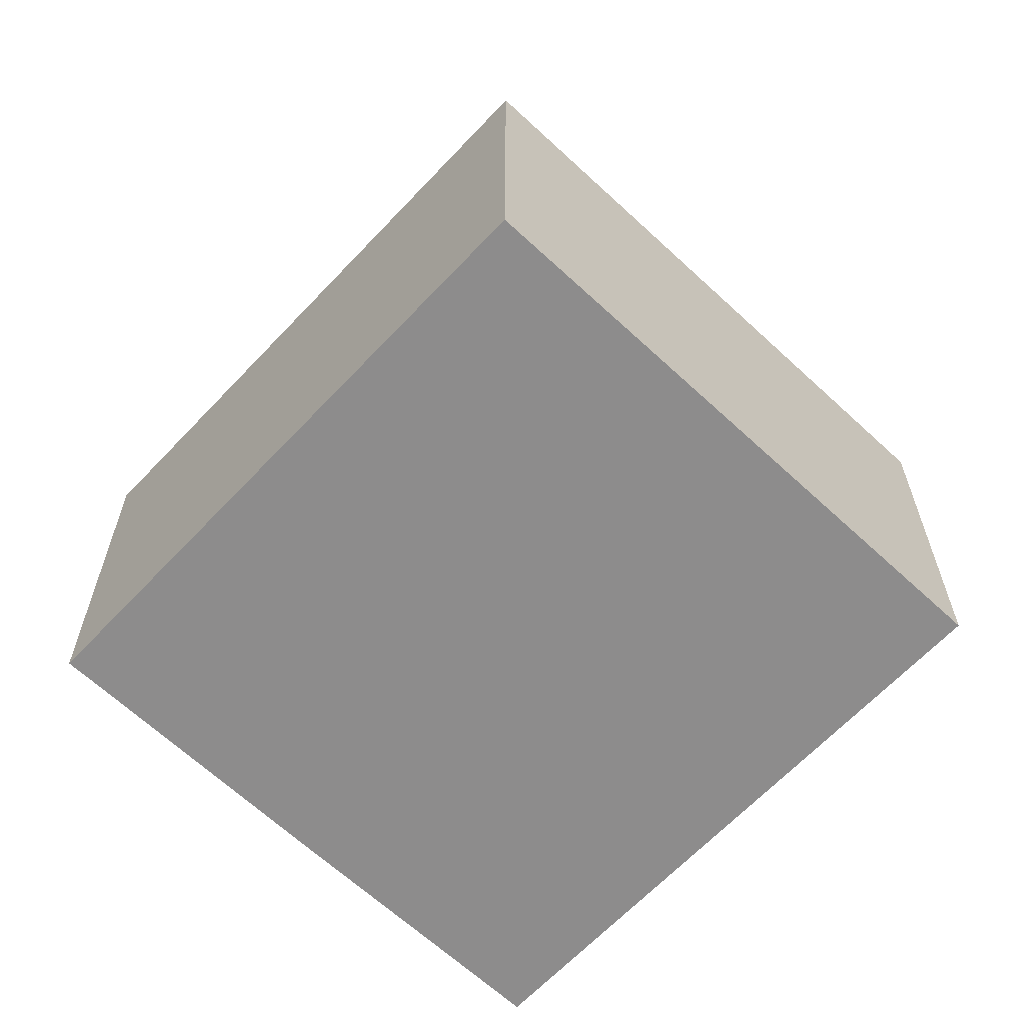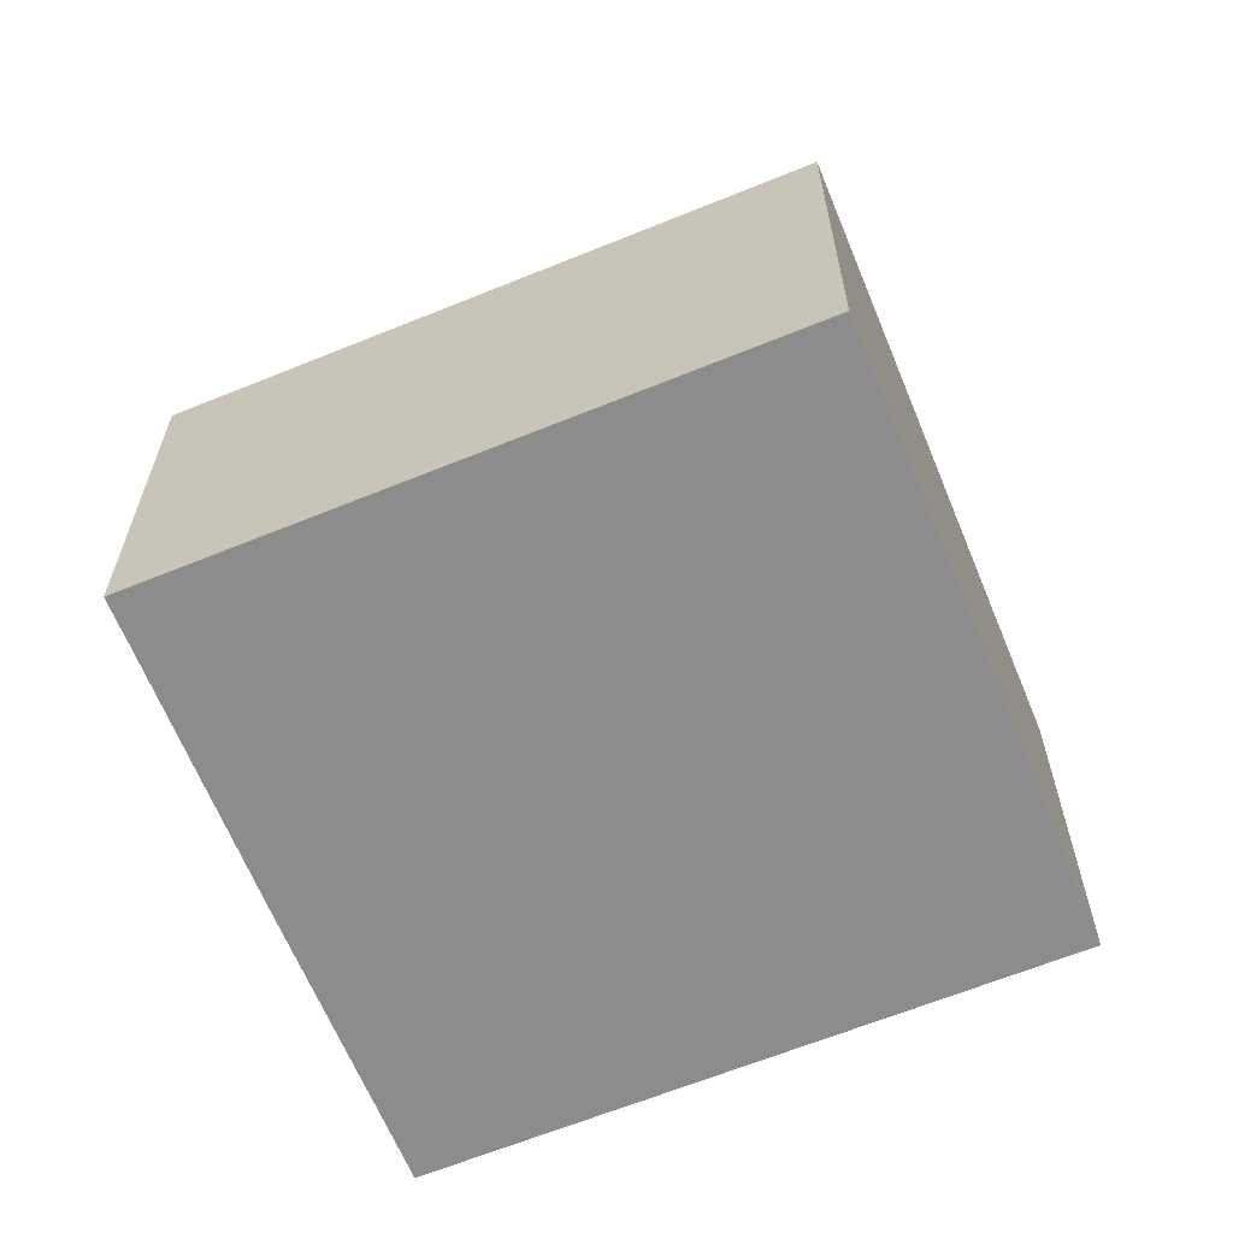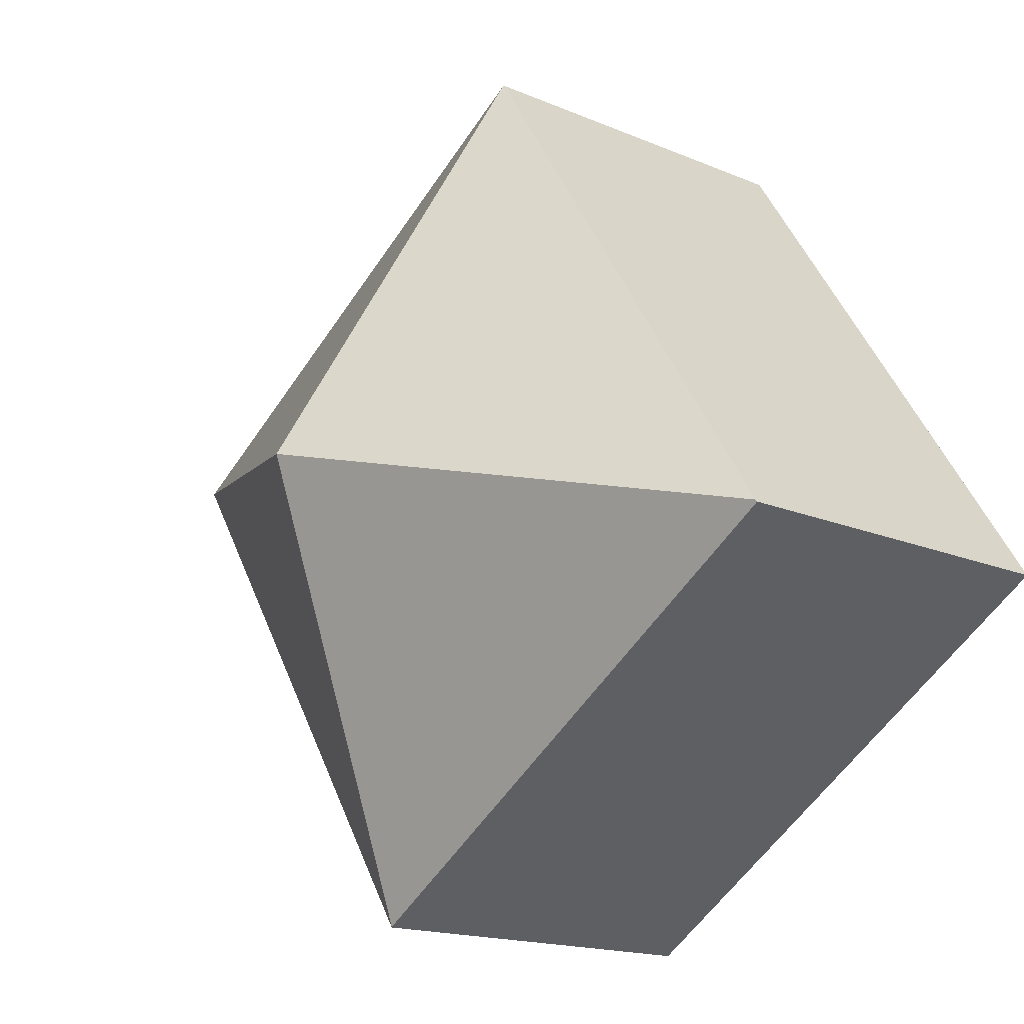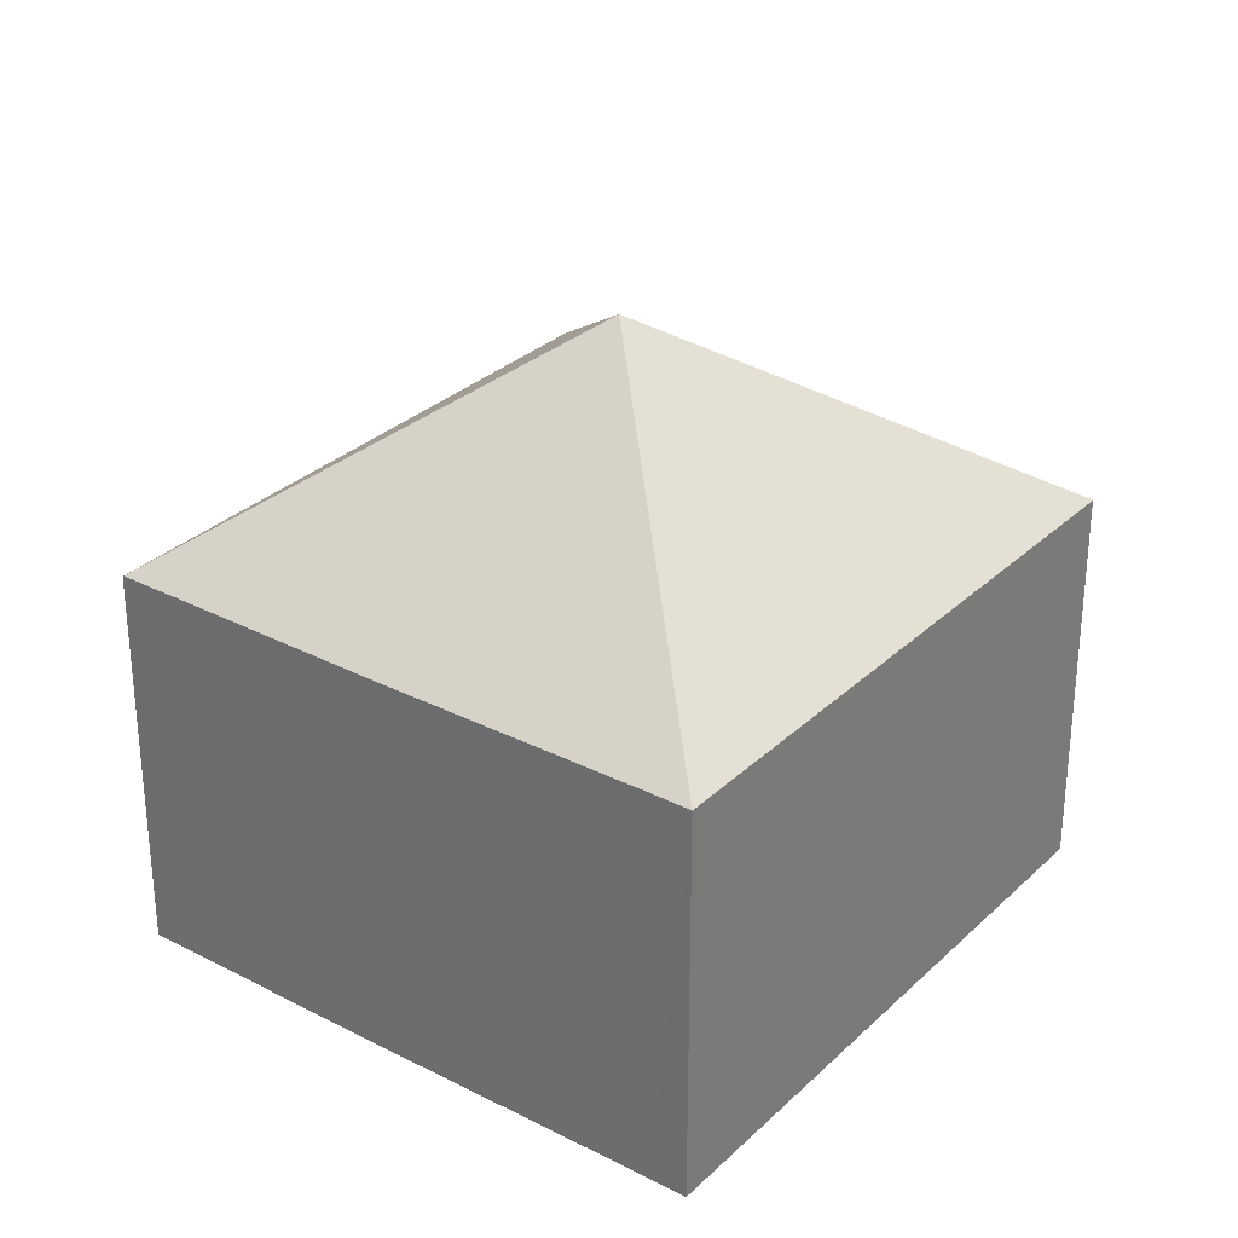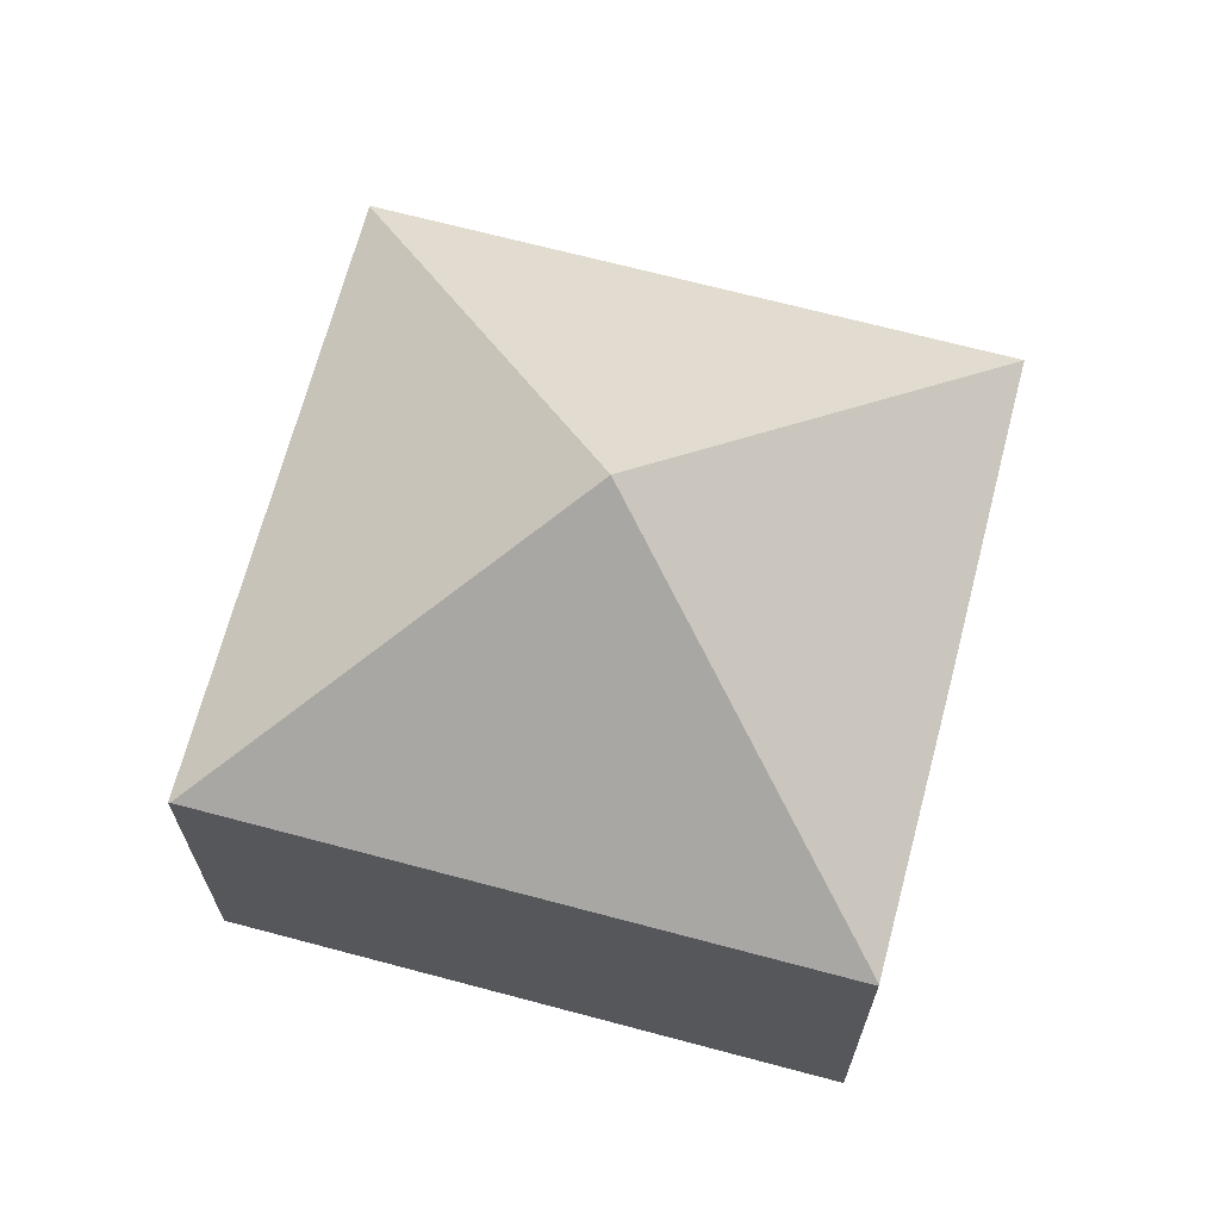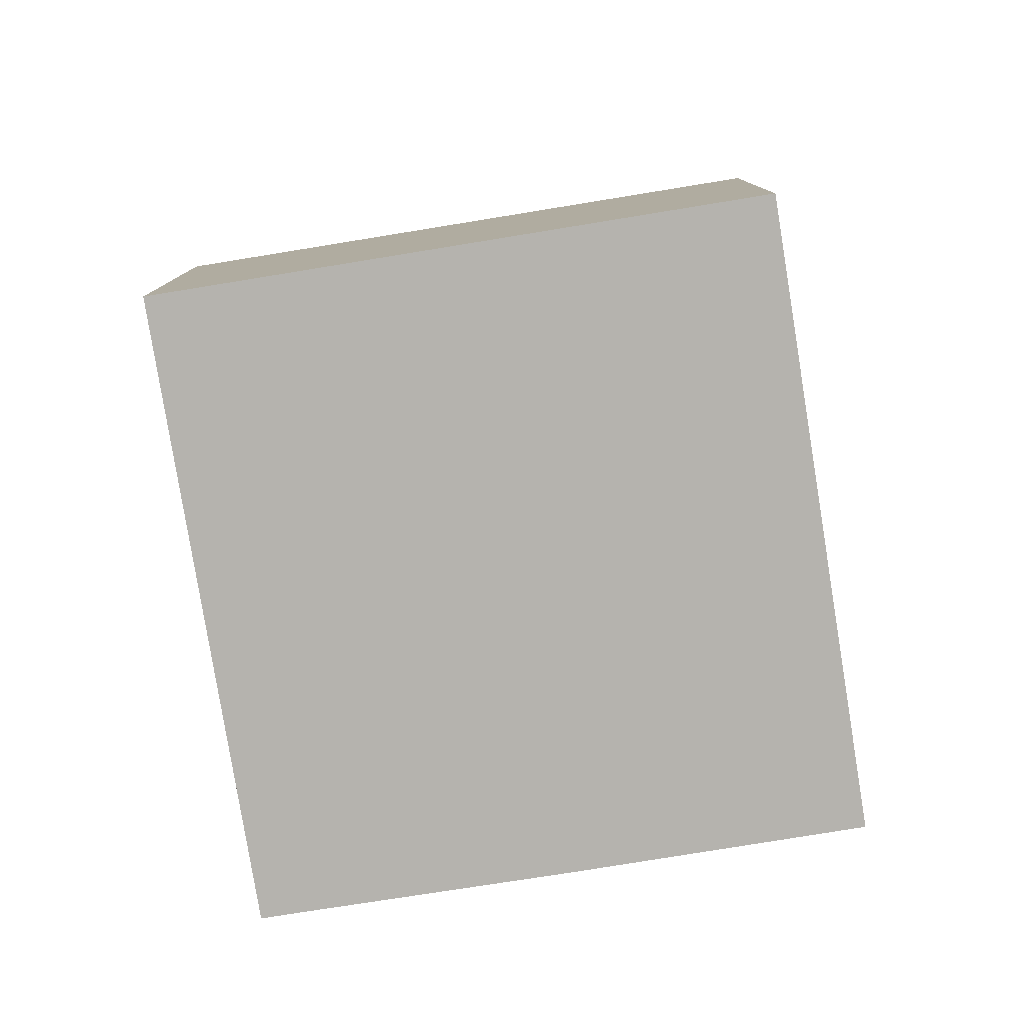
<metadata>
{"format":"obj","ext":"obj","renderer":"f3d","projection":"perspective","resolution":1024,"background":"white","views":[{"elev":-64.3,"azim":169.6,"up":"+Y"},{"elev":-64.3,"azim":145.1,"up":"+Y"},{"elev":-16.4,"azim":-131.2,"up":"+Z"},{"elev":30.4,"azim":69.6,"up":"+Y"},{"elev":68.5,"azim":-42.3,"up":"+Y"},{"elev":-79.9,"azim":-138.0,"up":"+Y"}]}
</metadata>
<code>
v  11.16 7.336 7.056
v  8.093 11.47 1.914
v  6.499 7.356 10.05
v  15.52 7.347 4.196
v  16.16 7.345 3.785
v  0.023 7.339 0.035
v  6.479 7.339 10.07
v  9.703 7.339 -6.245
v  9.688 7.351 -6.236
v  0 7.31 4.476e-16
v  0 0 0
v  6.479 -6.164e-16 10.07
v  0.023 -2.143e-18 0.035
v  6.499 -6.156e-16 10.05
v  11.16 -4.321e-16 7.056
v  15.52 -2.569e-16 4.196
v  16.16 -2.318e-16 3.785
v  9.703 3.824e-16 -6.245
v  9.688 3.818e-16 -6.236
g defaultobject
f 1 2 3
f 2 1 4
f 2 4 5
f 3 6 7
f 6 3 2
f 2 5 8
f 2 8 9
f 6 9 10
f 9 6 2
f 10 7 6
f 7 10 11
f 7 11 12
f 12 11 13
f 12 3 7
f 3 12 1
f 1 12 4
f 4 12 14
f 4 14 15
f 4 15 5
f 5 15 16
f 5 16 17
f 17 8 5
f 8 17 18
f 19 10 9
f 10 19 11
f 8 19 9
f 19 8 18
f 19 13 11
f 13 19 15
f 15 19 16
f 16 19 17
f 17 19 18
f 13 14 12
f 14 13 15

</code>
